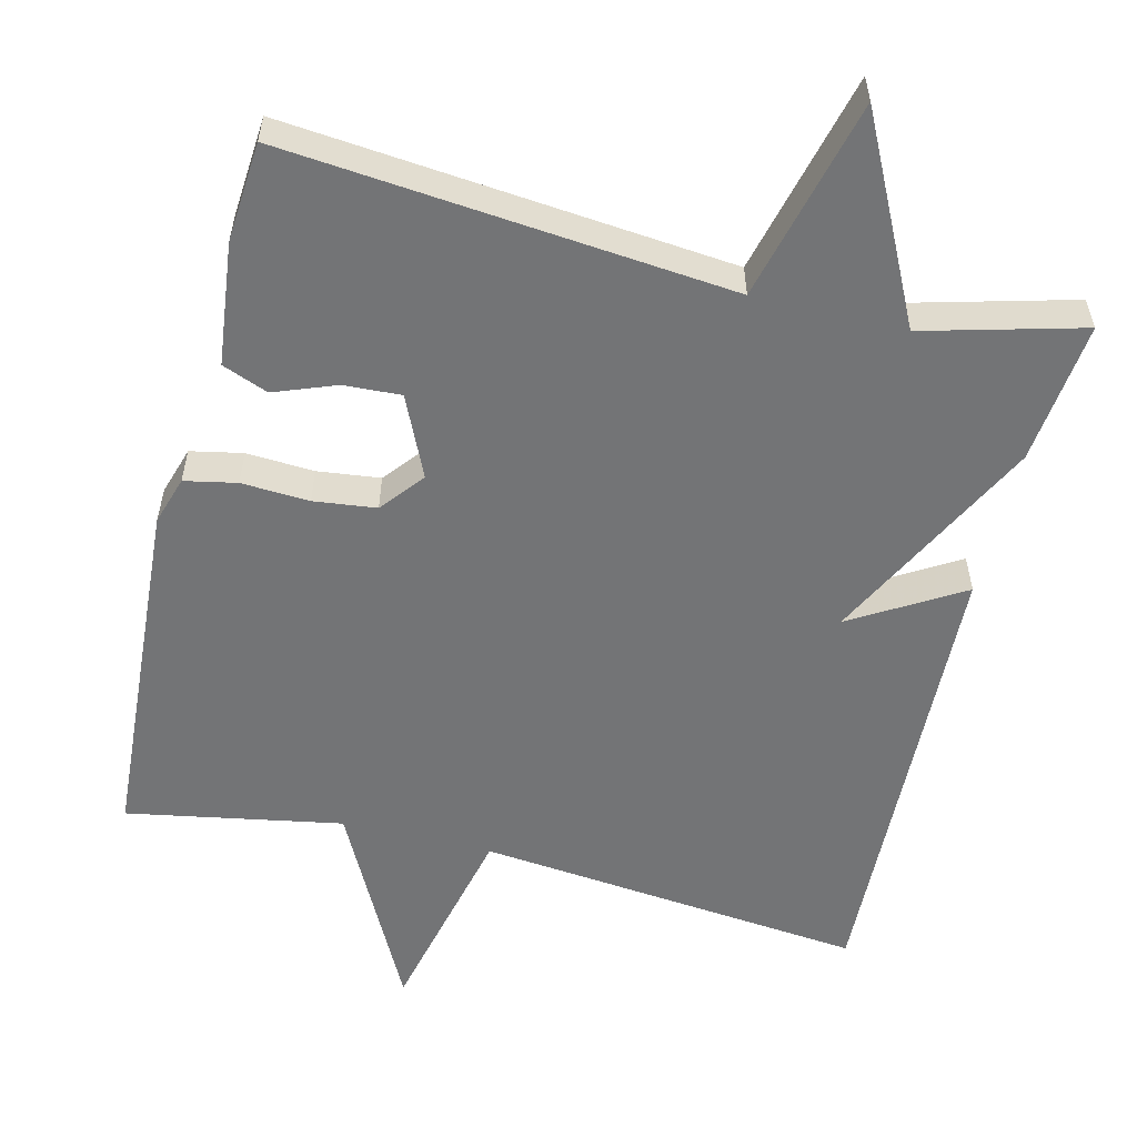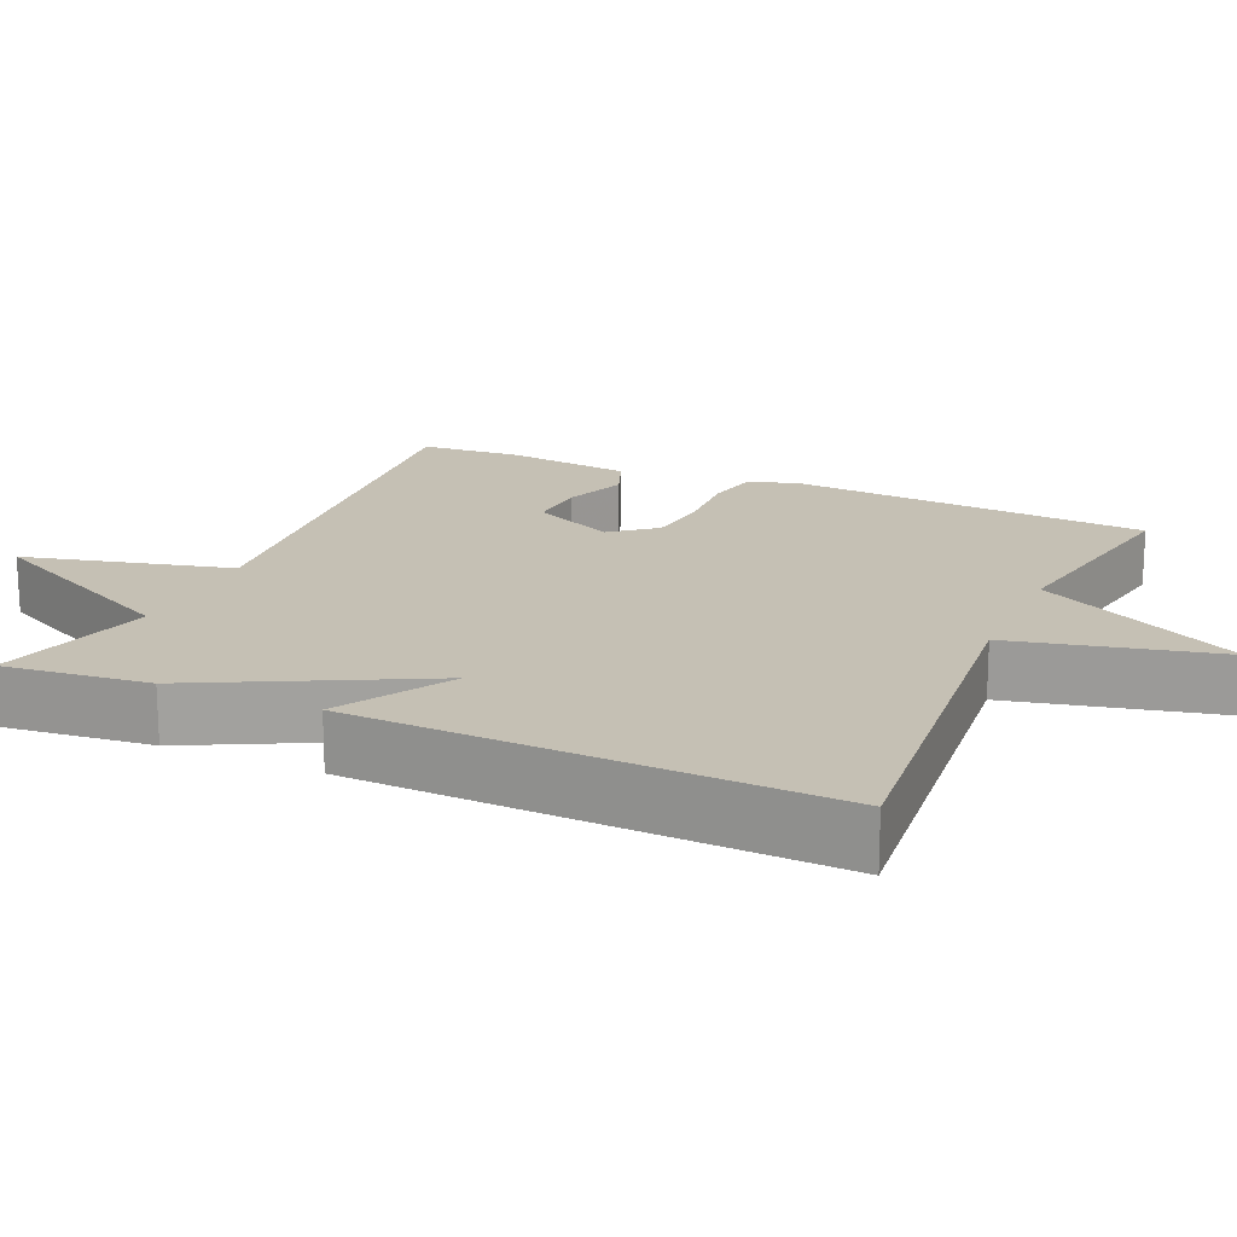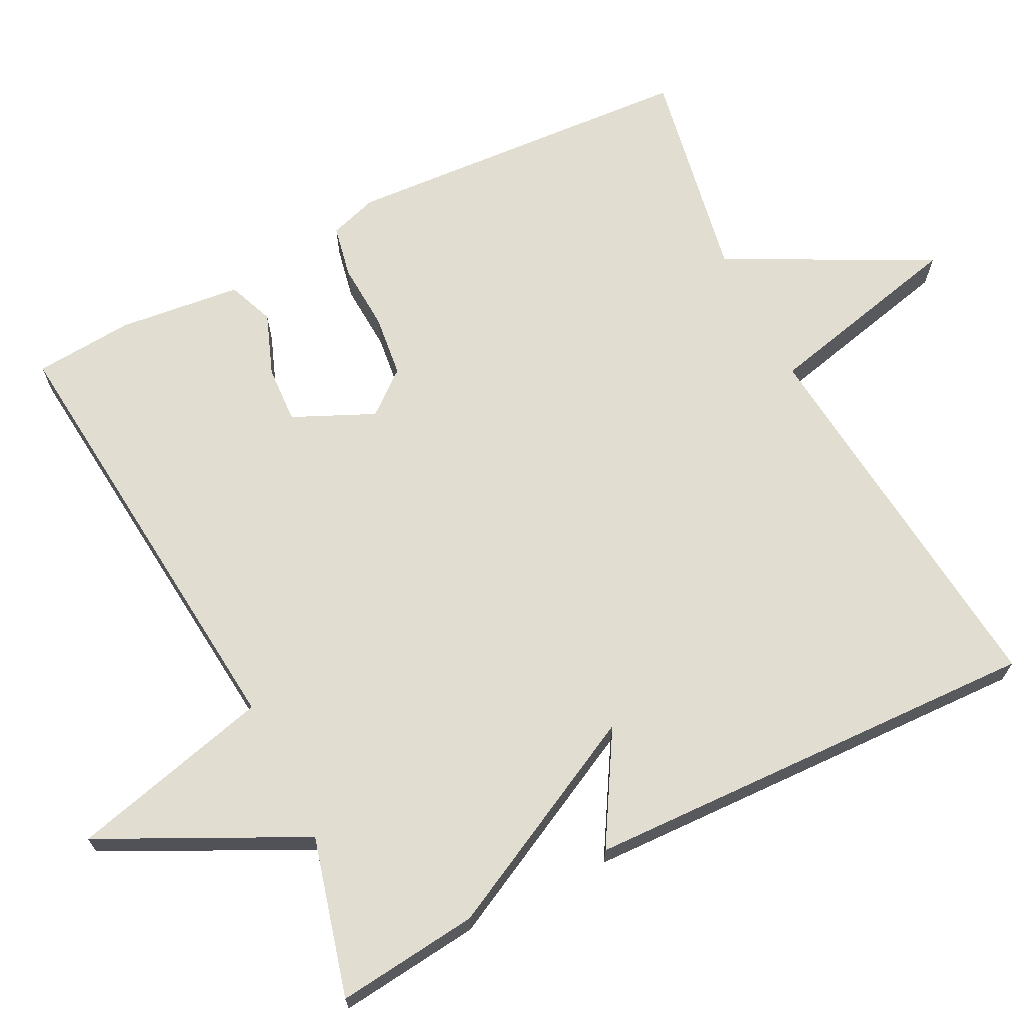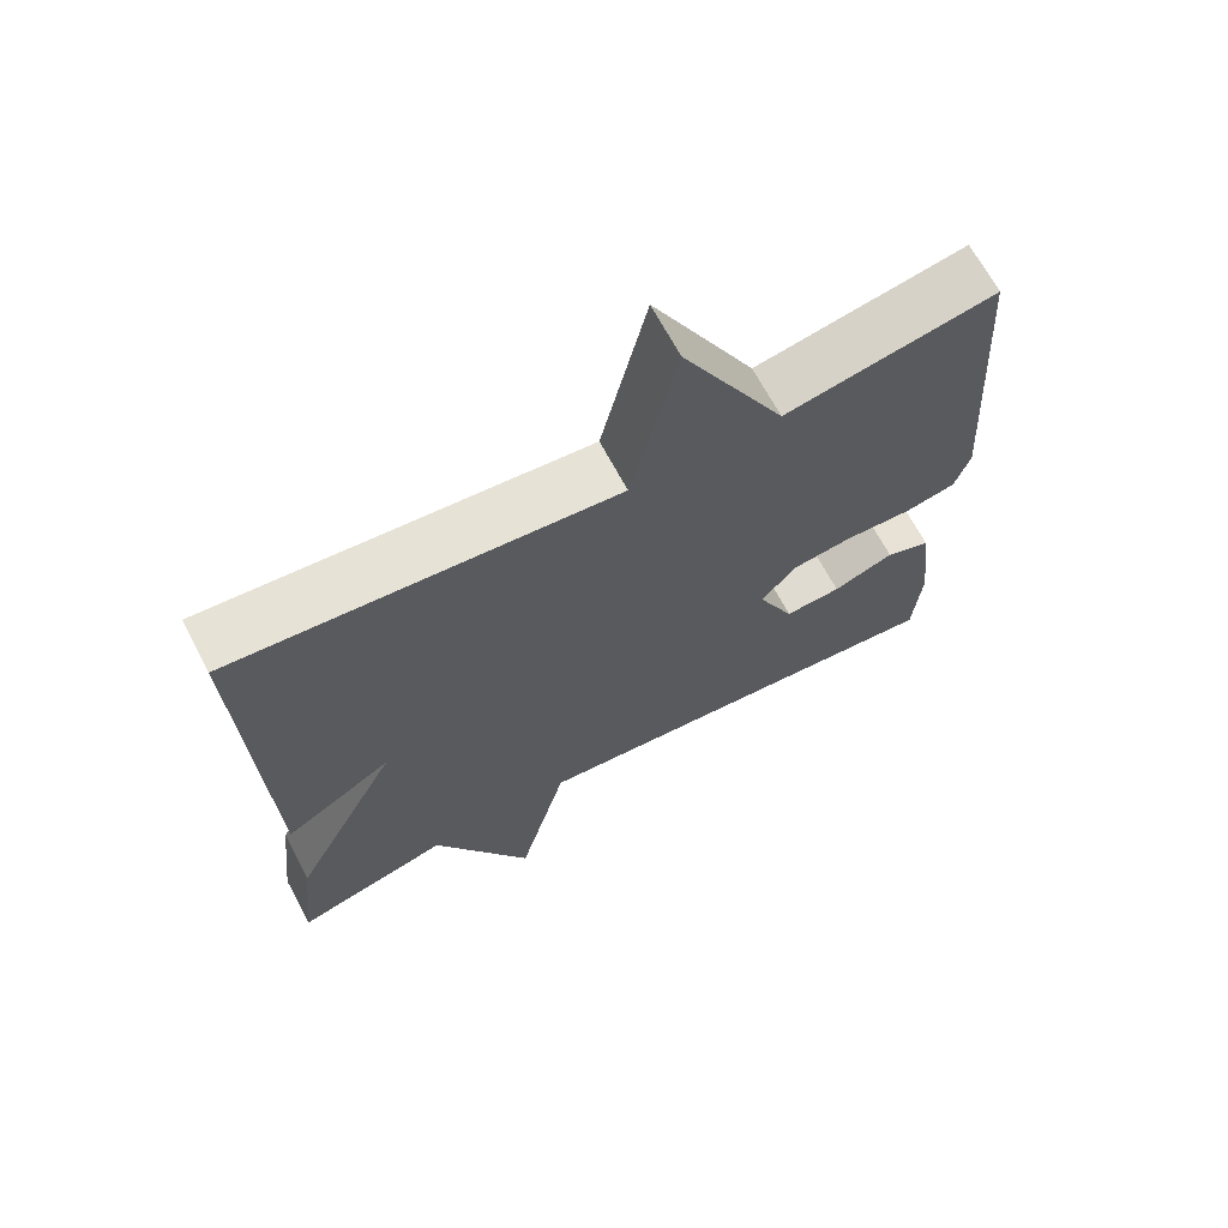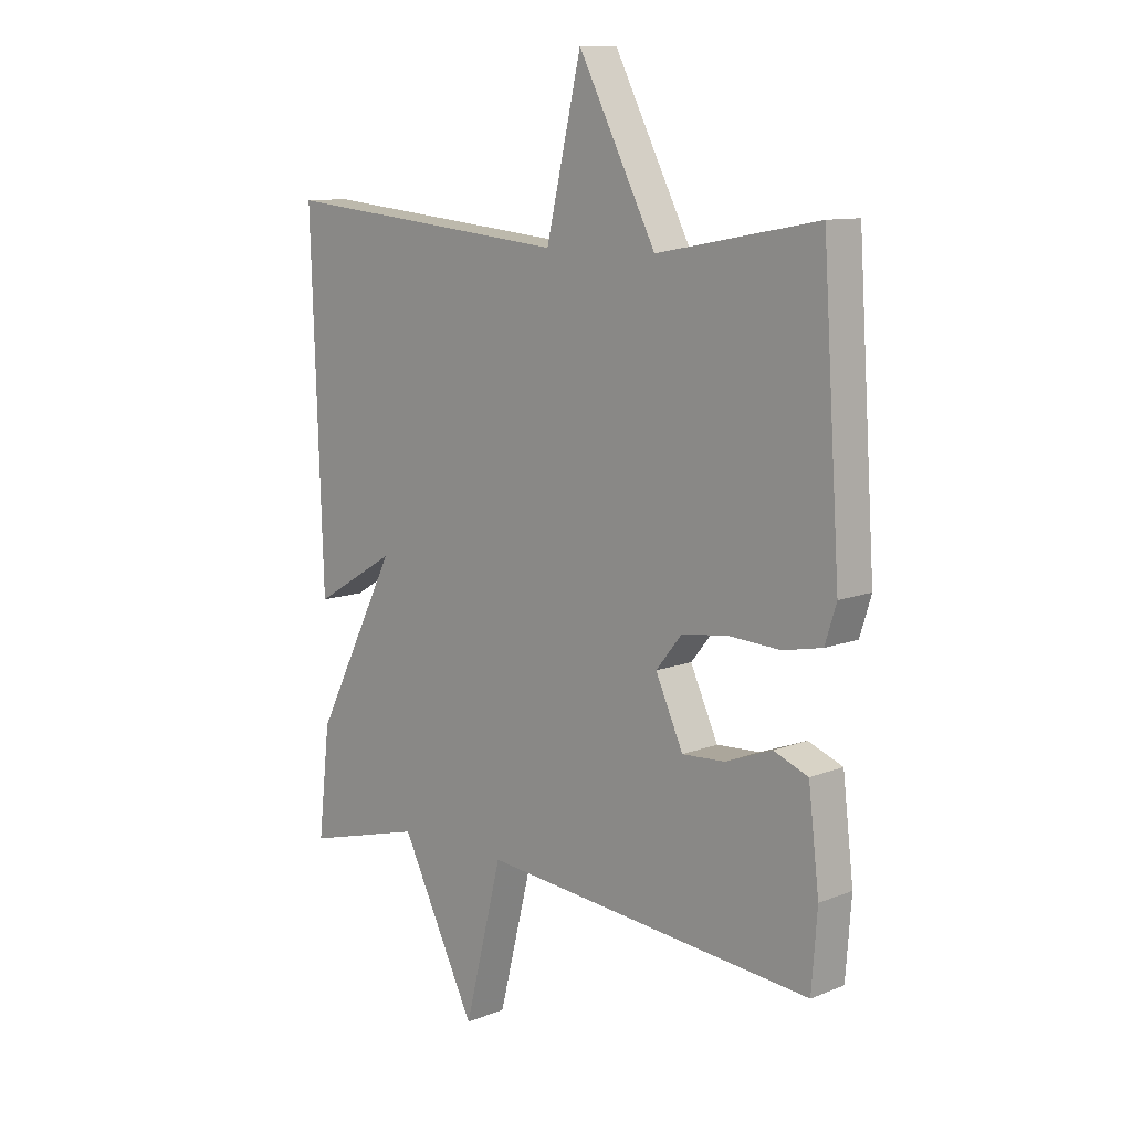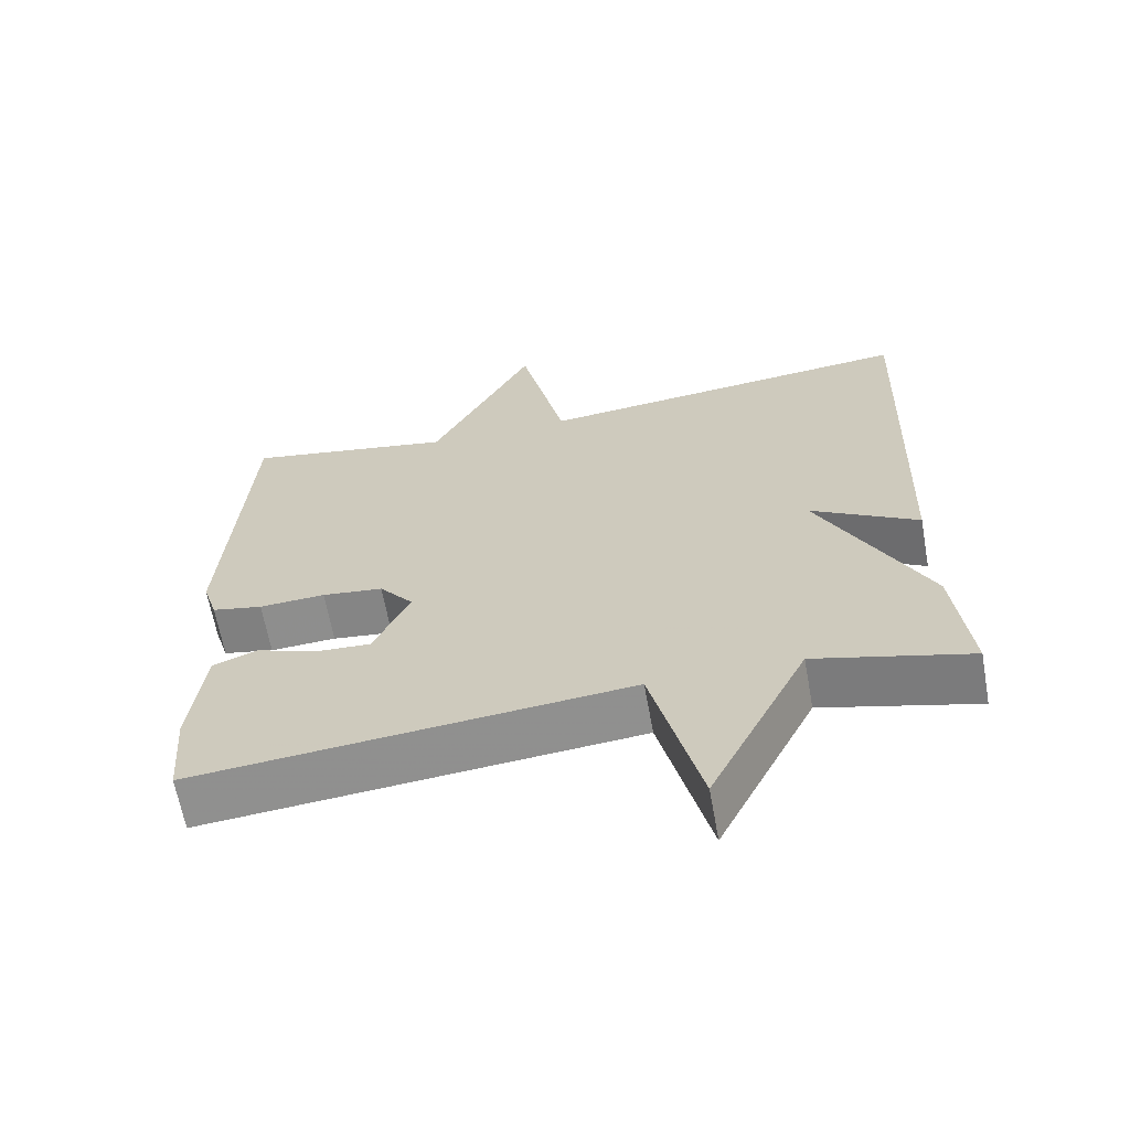
<metadata>
{"format":"obj","ext":"obj","renderer":"f3d","projection":"perspective","resolution":1024,"background":"white","views":[{"elev":-56.2,"azim":166.2,"up":"+Y"},{"elev":18.2,"azim":-66.1,"up":"+Y"},{"elev":68.5,"azim":-116.9,"up":"+Y"},{"elev":67.7,"azim":-28.0,"up":"+Z"},{"elev":10.5,"azim":45.2,"up":"+Z"},{"elev":-64.1,"azim":-169.8,"up":"+Z"}]}
</metadata>
<code>
v 0.5 0.07 -0.5
v -0.09 0.07 -0.444
v -0.157 0.07 -0.712
v -0.29 0.07 -0.444
v -0.5 0.07 -0.5
v -0.479 0.07 -0.311
v -0.333 0.07 -0.024
v -0.479 0.07 -0.111
v -0.5 0.07 0.5
v 0.015 0.07 0.448
v 0.077 0.07 0.716
v 0.215 0.07 0.448
v 0.5 0.07 0.5
v 0.531 0.07 0.031
v 0.511 0.07 -0.033
v 0.442 0.07 -0.047
v 0.352 0.07 -0.042
v 0.269 0.07 -0.052
v 0.223 0.07 -0.109
v 0.272 0.07 -0.216
v 0.348 0.07 -0.212
v 0.43 0.07 -0.181
v 0.491 0.07 -0.205
v 0.51 0.07 -0.368
v 0.5 0 -0.5
v -0.09 0 -0.444
v -0.157 0 -0.712
v -0.29 0 -0.444
v -0.5 0 -0.5
v -0.479 0 -0.311
v -0.333 0 -0.024
v -0.479 0 -0.111
v -0.5 0 0.5
v 0.015 0 0.448
v 0.077 0 0.716
v 0.215 0 0.448
v 0.5 0 0.5
v 0.531 0 0.031
v 0.511 0 -0.033
v 0.442 0 -0.047
v 0.352 0 -0.042
v 0.269 0 -0.052
v 0.223 0 -0.109
v 0.272 0 -0.216
v 0.348 0 -0.212
v 0.43 0 -0.181
v 0.491 0 -0.205
v 0.51 0 -0.368
f 24 1 2
f 23 24 2
f 22 23 2
f 21 22 2
f 20 21 2
f 19 20 2
f 18 19 2
f 15 16 17
f 14 15 17
f 13 14 17
f 12 13 17
f 12 17 18
f 11 12 18
f 10 11 18
f 7 8 9 10
f 7 10 18
f 6 7 18
f 5 6 18
f 4 5 18
f 2 3 4
f 2 4 18
f 26 25 48
f 26 48 47
f 26 47 46
f 26 46 45
f 26 45 44
f 26 44 43
f 26 43 42
f 41 40 39
f 41 39 38
f 41 38 37
f 41 37 36
f 42 41 36
f 42 36 35
f 42 35 34
f 34 33 32 31
f 42 34 31
f 42 31 30
f 42 30 29
f 42 29 28
f 28 27 26
f 42 28 26
f 1 25 26 2
f 2 26 27 3
f 3 27 28 4
f 4 28 29 5
f 5 29 30 6
f 6 30 31 7
f 7 31 32 8
f 8 32 33 9
f 9 33 34 10
f 10 34 35 11
f 11 35 36 12
f 12 36 37 13
f 13 37 38 14
f 14 38 39 15
f 15 39 40 16
f 16 40 41 17
f 17 41 42 18
f 18 42 43 19
f 19 43 44 20
f 20 44 45 21
f 21 45 46 22
f 22 46 47 23
f 23 47 48 24
f 24 48 25 1

</code>
